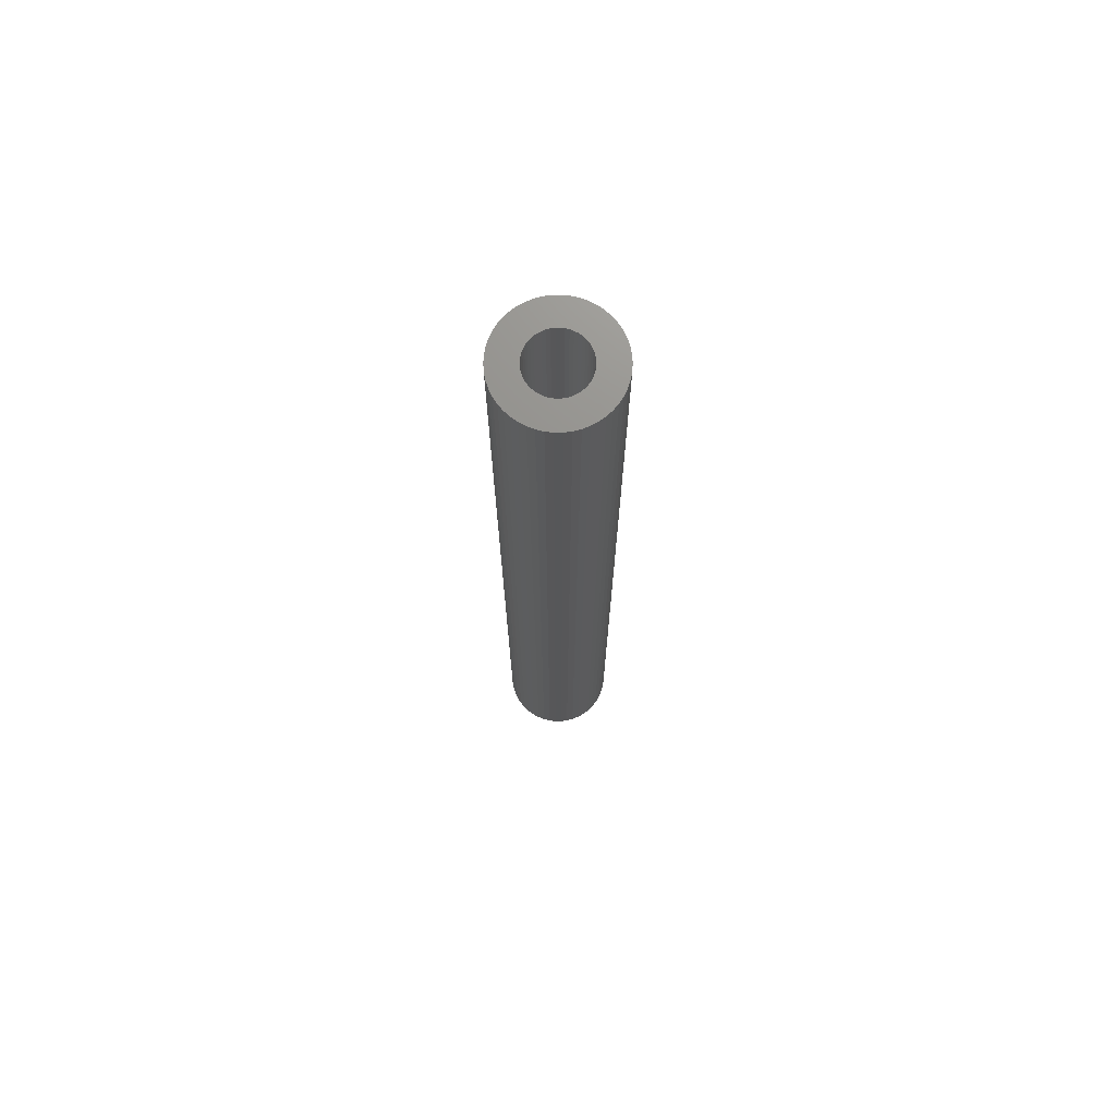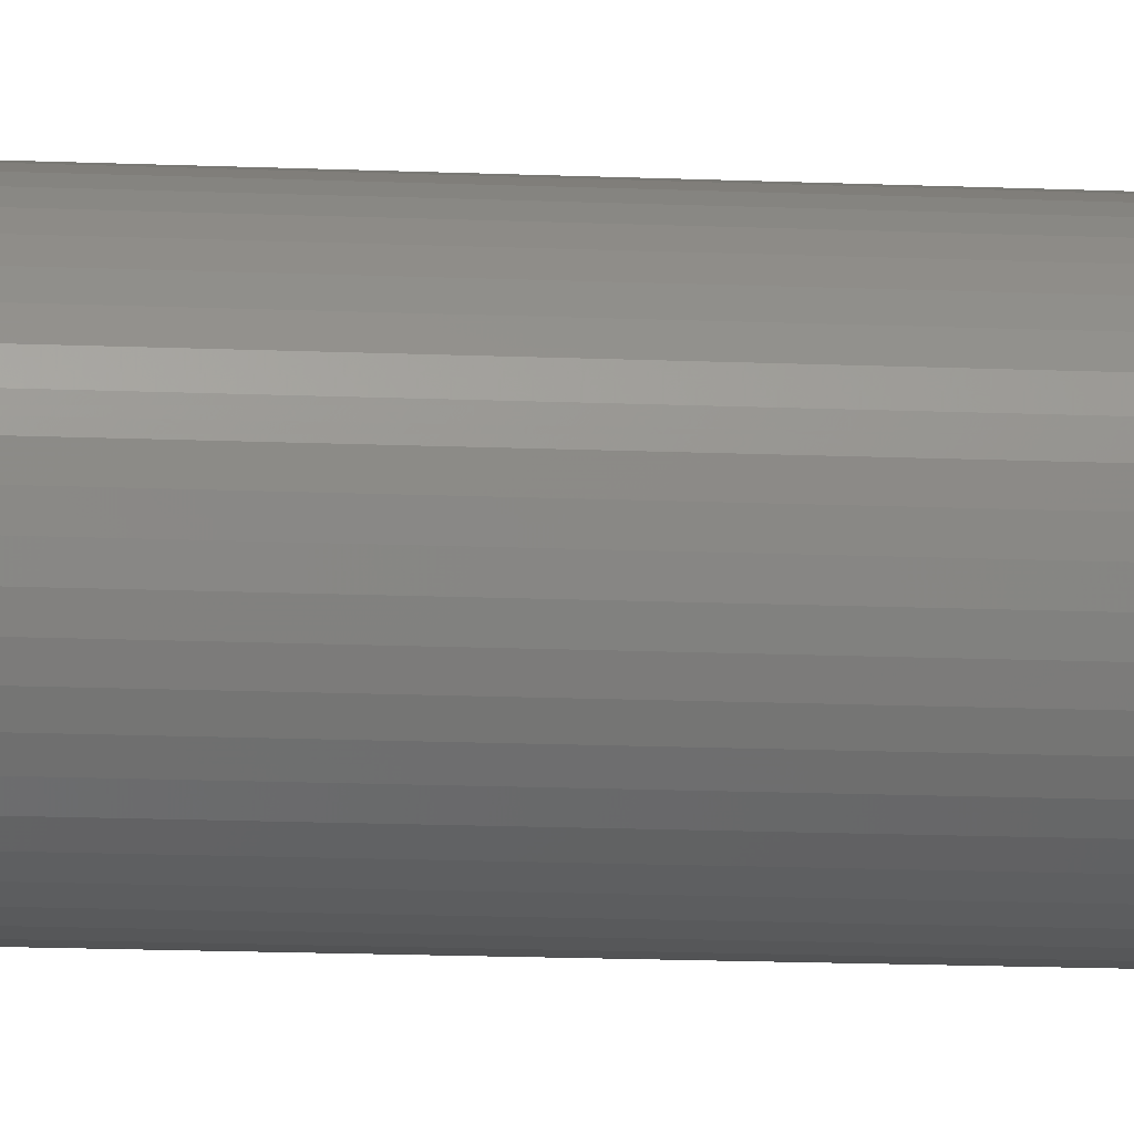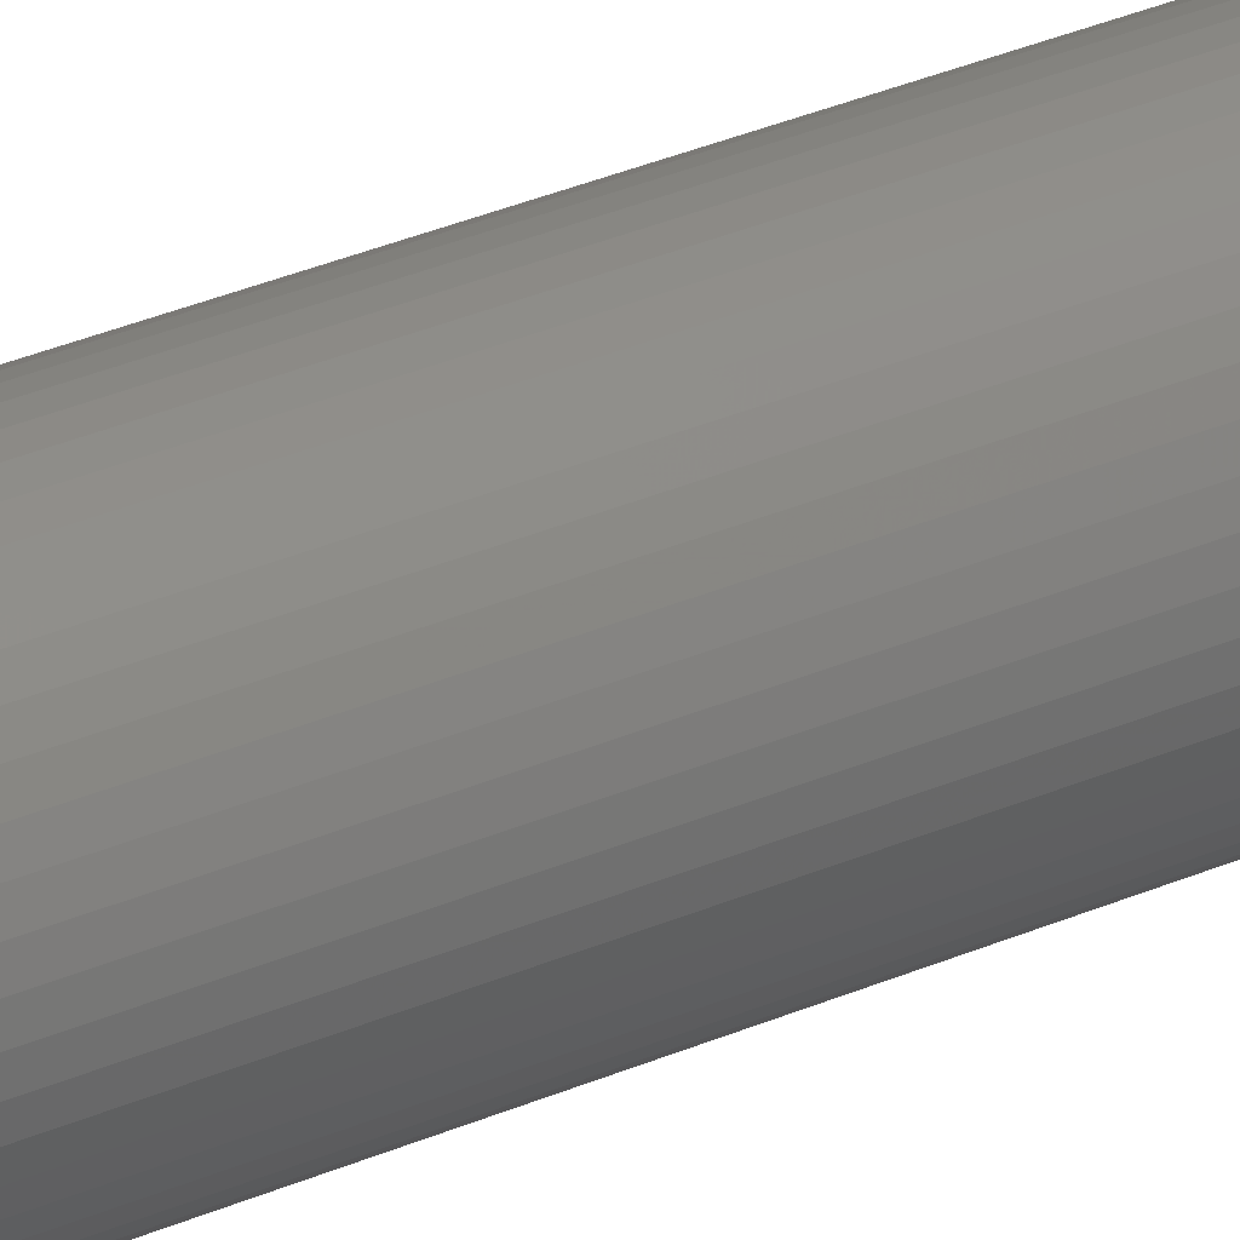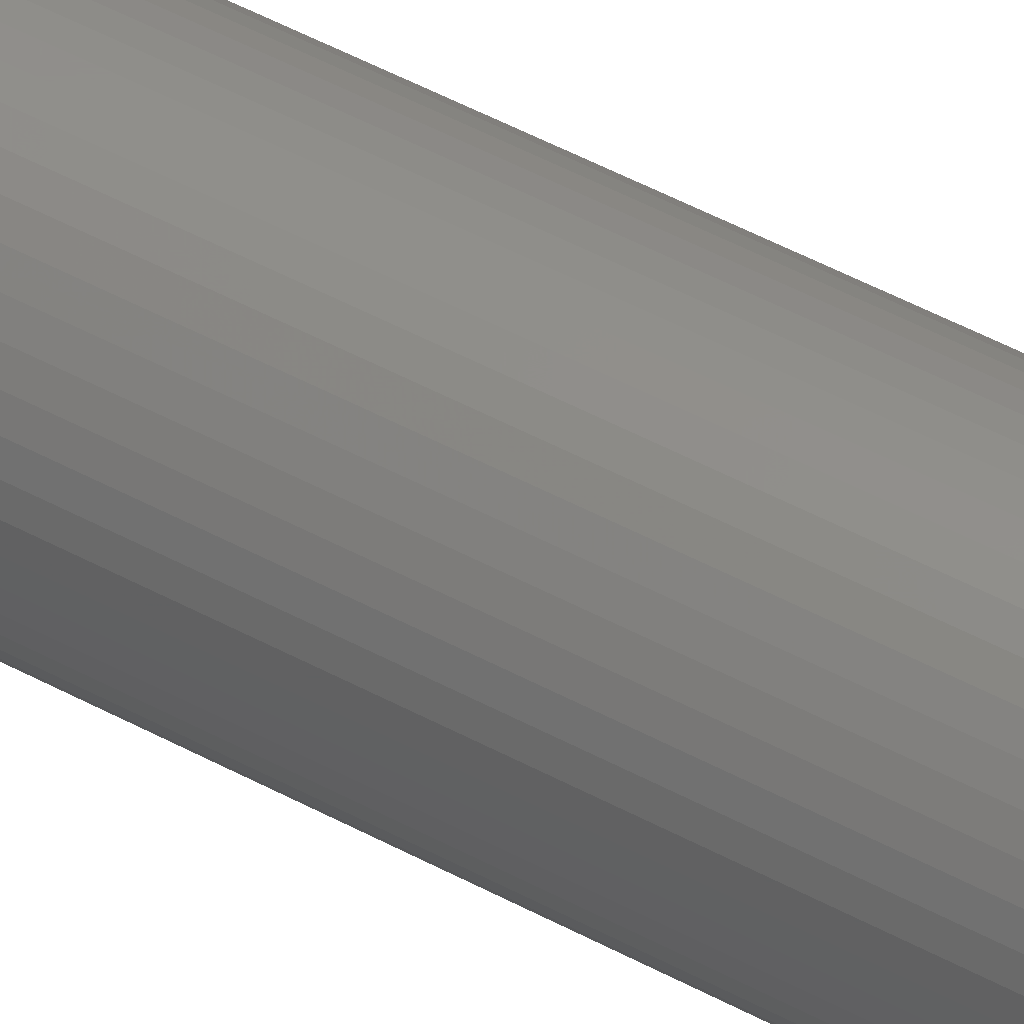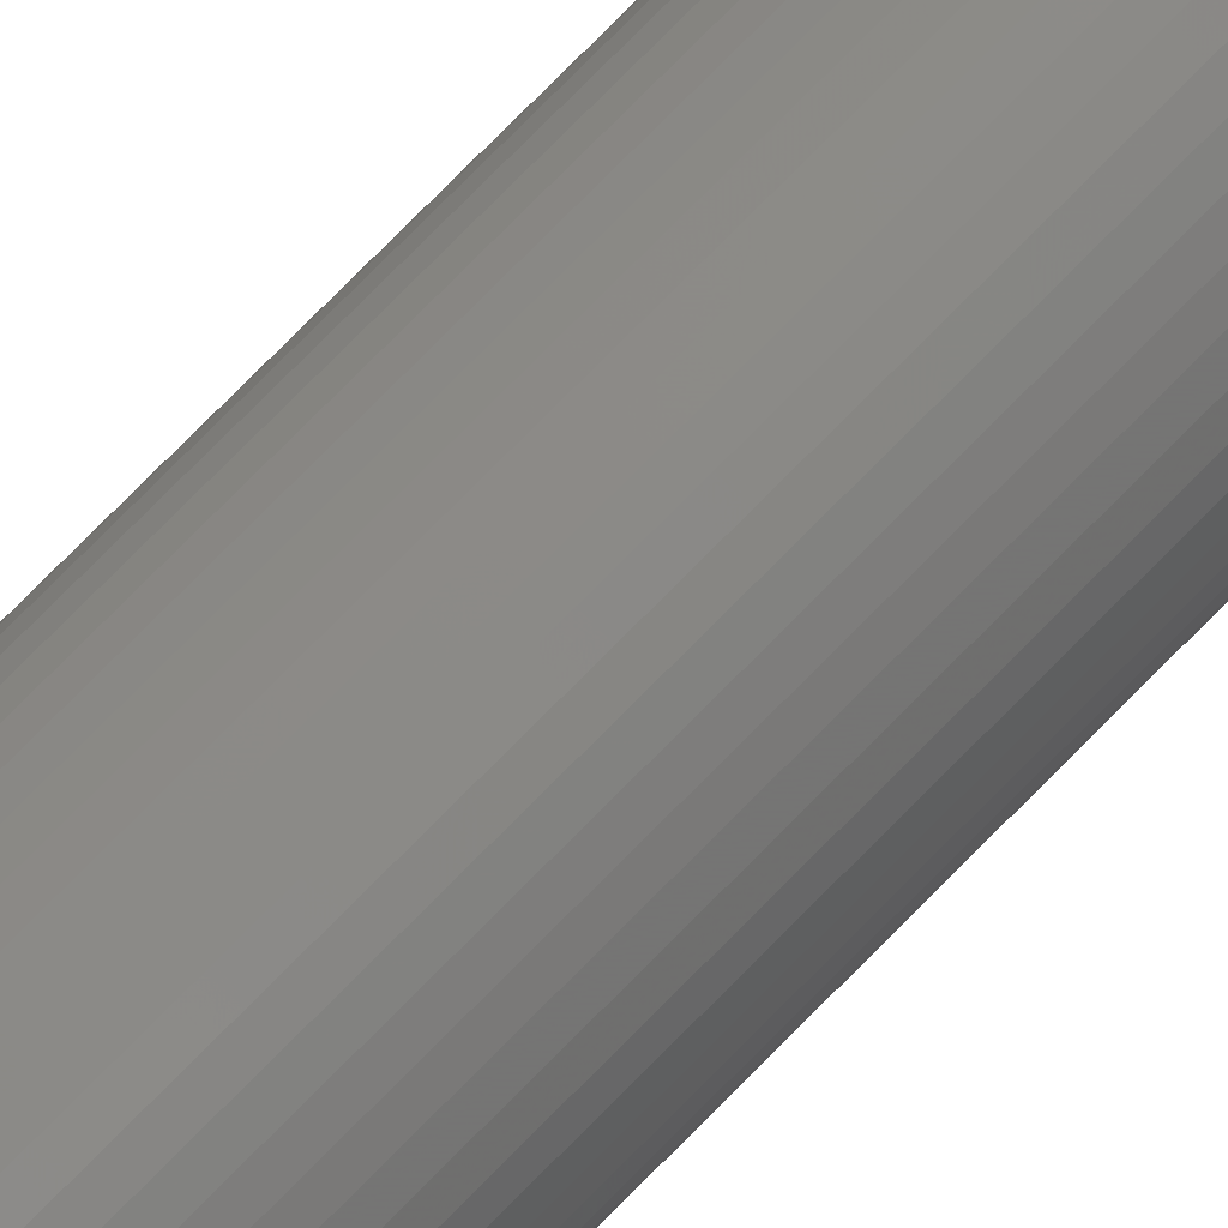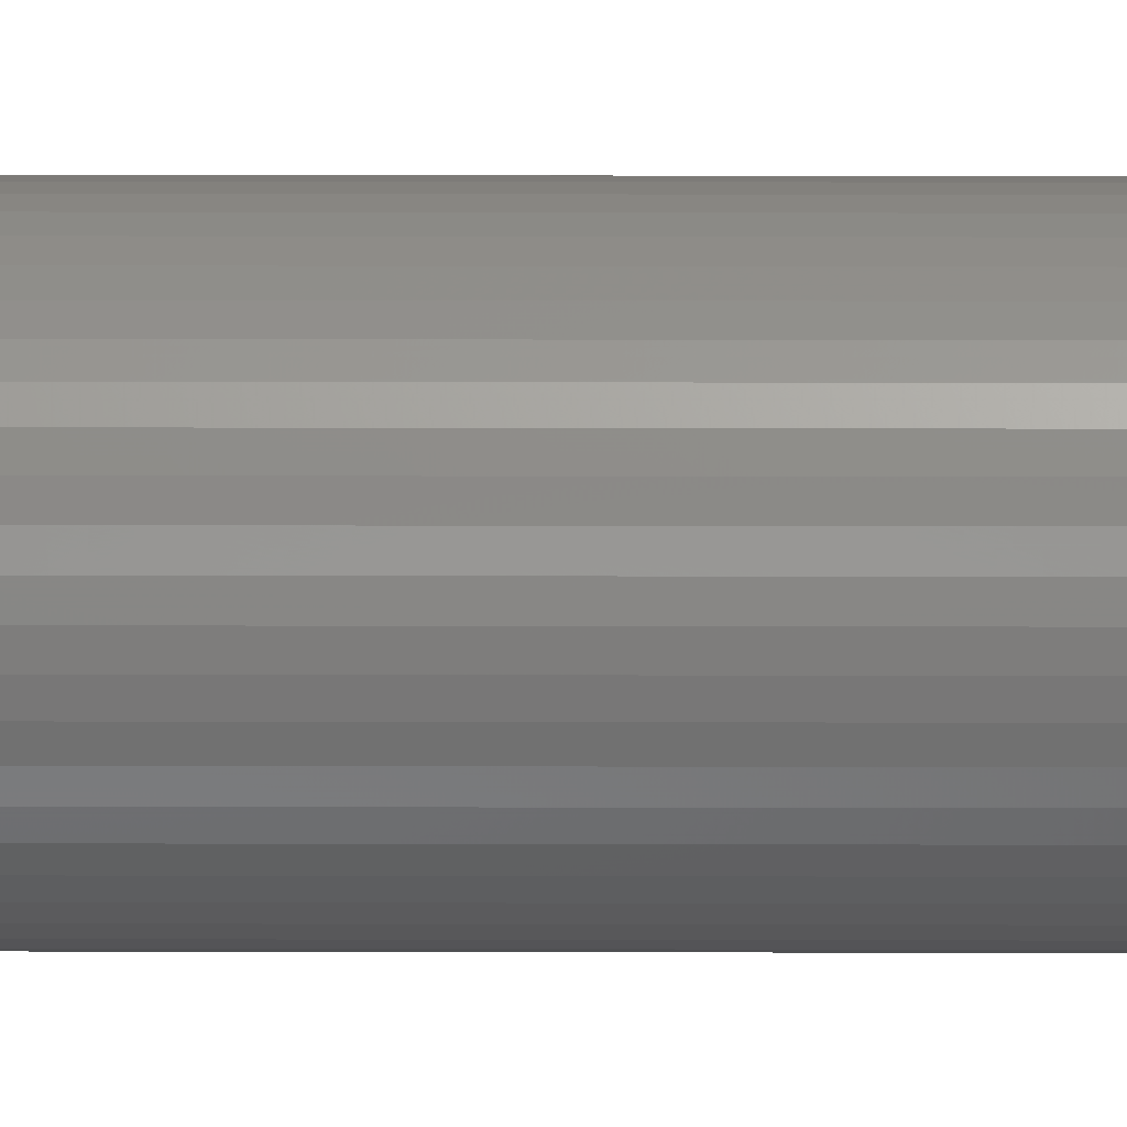
<metadata>
{"format":"stl","ext":"stl","renderer":"f3d","projection":"perspective","resolution":1024,"background":"white","views":[{"elev":72.3,"azim":-86.8,"up":"+Z"},{"elev":-9.7,"azim":82.1,"up":"+Y"},{"elev":31.9,"azim":-121.7,"up":"+Y"},{"elev":47.9,"azim":-58.4,"up":"+Y"},{"elev":79.0,"azim":-135.1,"up":"+Y"},{"elev":23.4,"azim":-89.8,"up":"+Y"}]}
</metadata>
<code>
# stl→obj: 200 verts, 400 faces
v 3.5 0 30
v 3.472 0.4387 -30
v 3.472 0.4387 30
v 3.5 0 -30
v -3.5 0 -30
v -3.472 0.4387 30
v -3.472 0.4387 -30
v -3.5 0 30
v 0.2198 3.493 -30
v -0.2198 3.493 30
v 0.2198 3.493 30
v -0.2198 3.493 -30
v -0.2198 -3.493 -30
v 0.2198 -3.493 30
v -0.2198 -3.493 30
v 0.2198 -3.493 -30
v 2.551 2.396 -30
v 2.231 2.697 30
v 2.551 2.396 30
v 2.231 2.697 -30
v -2.231 2.697 -30
v -2.551 2.396 30
v -2.231 2.697 30
v -2.551 2.396 -30
v -1.082 3.329 -30
v -1.49 3.167 30
v -1.082 3.329 30
v -1.49 3.167 -30
v 3.254 1.288 30
v 3.067 1.686 -30
v 3.067 1.686 30
v 3.254 1.288 -30
v 3.39 0.8704 -30
v 3.39 0.8704 30
v 2.832 2.057 -30
v 2.832 2.057 30
v 1.49 3.167 -30
v 1.082 3.329 30
v 1.49 3.167 30
v 1.082 3.329 -30
v 1.875 2.955 -30
v 1.875 2.955 30
v -3.067 1.686 -30
v -2.832 2.057 30
v -2.832 2.057 -30
v -3.067 1.686 30
v -3.39 0.8704 -30
v -3.254 1.288 30
v -3.254 1.288 -30
v -3.39 0.8704 30
v -1.875 2.955 -30
v -1.875 2.955 30
v -0.6558 3.438 -30
v -0.6558 3.438 30
v 0.6558 3.438 30
v 0.6558 3.438 -30
v 1.8 0 30
v 1.786 0.2256 30
v 3.472 -0.4387 30
v 1.743 0.4476 30
v 1.786 -0.2256 30
v 1.674 0.6626 30
v 3.39 -0.8704 30
v 1.577 0.8672 30
v 1.743 -0.4476 30
v 1.456 1.058 30
v 3.254 -1.288 30
v 1.312 1.232 30
v 1.674 -0.6626 30
v 1.147 1.387 30
v 3.067 -1.686 30
v 1.577 -0.8672 30
v 0.9645 1.52 30
v 0.7664 1.629 30
v 0.5562 1.712 30
v 0.3373 1.768 30
v 0.113 1.796 30
v -0.113 1.796 30
v -0.3373 1.768 30
v -0.5562 1.712 30
v -0.7664 1.629 30
v -0.9645 1.52 30
v -1.147 1.387 30
v -1.312 1.232 30
v -1.456 1.058 30
v -1.577 0.8672 30
v 2.832 -2.057 30
v 1.456 -1.058 30
v 2.551 -2.396 30
v 1.312 -1.232 30
v 2.231 -2.697 30
v 1.147 -1.387 30
v 1.875 -2.955 30
v 0.9645 -1.52 30
v 1.49 -3.167 30
v 0.7664 -1.629 30
v 1.082 -3.329 30
v 0.5562 -1.712 30
v 0.6558 -3.438 30
v 0.3373 -1.768 30
v 0.113 -1.796 30
v -0.113 -1.796 30
v -0.3373 -1.768 30
v -0.6558 -3.438 30
v -0.5562 -1.712 30
v -1.082 -3.329 30
v -0.7664 -1.629 30
v -1.49 -3.167 30
v -0.9645 -1.52 30
v -1.875 -2.955 30
v -1.147 -1.387 30
v -2.231 -2.697 30
v -1.312 -1.232 30
v -2.551 -2.396 30
v -1.456 -1.058 30
v -2.832 -2.057 30
v -1.577 -0.8672 30
v -3.067 -1.686 30
v -1.674 -0.6626 30
v -3.254 -1.288 30
v -1.743 -0.4476 30
v -3.39 -0.8704 30
v -1.786 -0.2256 30
v -3.472 -0.4387 30
v -1.8 0 30
v -1.674 0.6626 30
v -1.743 0.4476 30
v -1.786 0.2256 30
v 2.832 -2.057 -30
v 2.551 -2.396 -30
v 3.39 -0.8704 -30
v 3.254 -1.288 -30
v 3.472 -0.4387 -30
v -3.067 -1.686 -30
v -3.254 -1.288 -30
v 1.8 0 -30
v 1.786 -0.2256 -30
v 1.743 -0.4476 -30
v 1.786 0.2256 -30
v 1.674 -0.6626 -30
v 3.067 -1.686 -30
v 1.577 -0.8672 -30
v 1.743 0.4476 -30
v 1.456 -1.058 -30
v 1.312 -1.232 -30
v 2.231 -2.697 -30
v 1.674 0.6626 -30
v 1.147 -1.387 -30
v 1.875 -2.955 -30
v 1.577 0.8672 -30
v 0.9645 -1.52 -30
v 1.49 -3.167 -30
v 0.7664 -1.629 -30
v 1.082 -3.329 -30
v 0.5562 -1.712 -30
v 0.6558 -3.438 -30
v 0.3373 -1.768 -30
v 0.113 -1.796 -30
v -0.113 -1.796 -30
v -0.3373 -1.768 -30
v -0.6558 -3.438 -30
v -0.5562 -1.712 -30
v -1.082 -3.329 -30
v -0.7664 -1.629 -30
v -1.49 -3.167 -30
v -0.9645 -1.52 -30
v -1.875 -2.955 -30
v -1.147 -1.387 -30
v -2.231 -2.697 -30
v -1.312 -1.232 -30
v -2.551 -2.396 -30
v -1.456 -1.058 -30
v -2.832 -2.057 -30
v -1.577 -0.8672 -30
v 1.456 1.058 -30
v 1.312 1.232 -30
v 1.147 1.387 -30
v 0.9645 1.52 -30
v 0.7664 1.629 -30
v 0.5562 1.712 -30
v 0.3373 1.768 -30
v 0.113 1.796 -30
v -0.113 1.796 -30
v -0.3373 1.768 -30
v -0.5562 1.712 -30
v -0.7664 1.629 -30
v -0.9645 1.52 -30
v -1.147 1.387 -30
v -1.312 1.232 -30
v -1.456 1.058 -30
v -1.577 0.8672 -30
v -1.674 0.6626 -30
v -1.743 0.4476 -30
v -1.786 0.2256 -30
v -1.8 0 -30
v -1.674 -0.6626 -30
v -1.743 -0.4476 -30
v -3.39 -0.8704 -30
v -1.786 -0.2256 -30
v -3.472 -0.4387 -30
f 1 2 3
f 2 1 4
f 5 6 7
f 6 5 8
f 9 10 11
f 10 9 12
f 13 14 15
f 14 13 16
f 17 18 19
f 18 17 20
f 21 22 23
f 22 21 24
f 25 26 27
f 26 25 28
f 29 30 31
f 30 29 32
f 3 33 34
f 33 3 2
f 31 35 36
f 35 31 30
f 37 38 39
f 38 37 40
f 41 39 42
f 39 41 37
f 43 44 45
f 44 43 46
f 45 22 24
f 22 45 44
f 47 48 49
f 48 47 50
f 51 23 52
f 23 51 21
f 53 27 54
f 27 53 25
f 34 32 29
f 32 34 33
f 36 17 19
f 17 36 35
f 40 55 38
f 55 40 56
f 56 11 55
f 11 56 9
f 20 42 18
f 42 20 41
f 49 46 43
f 46 49 48
f 7 50 47
f 50 7 6
f 57 1 3
f 58 3 34
f 1 57 59
f 60 34 29
f 61 59 57
f 62 29 31
f 59 61 63
f 64 31 36
f 65 63 61
f 66 36 19
f 63 65 67
f 68 19 18
f 69 67 65
f 70 18 42
f 67 69 71
f 72 71 69
f 3 58 57
f 34 60 58
f 29 62 60
f 31 64 62
f 73 42 39
f 36 66 64
f 19 68 66
f 18 70 68
f 74 39 38
f 42 73 70
f 39 74 73
f 75 38 55
f 38 75 74
f 55 76 75
f 11 76 55
f 11 77 76
f 11 78 77
f 10 78 11
f 10 79 78
f 54 79 10
f 79 54 80
f 27 80 54
f 80 27 81
f 26 81 27
f 81 26 82
f 52 82 26
f 82 52 83
f 23 83 52
f 83 23 84
f 22 84 23
f 84 22 85
f 44 85 22
f 46 86 44
f 85 44 86
f 71 72 87
f 88 87 72
f 87 88 89
f 90 89 88
f 89 90 91
f 92 91 90
f 91 92 93
f 94 93 92
f 93 94 95
f 96 95 94
f 95 96 97
f 98 97 96
f 97 98 99
f 100 99 98
f 100 14 99
f 101 14 100
f 102 14 101
f 102 15 14
f 103 15 102
f 104 103 105
f 103 104 15
f 106 105 107
f 108 107 109
f 105 106 104
f 110 109 111
f 112 111 113
f 114 113 115
f 107 108 106
f 116 115 117
f 118 117 119
f 120 119 121
f 122 121 123
f 109 110 108
f 124 123 125
f 86 46 126
f 48 126 46
f 111 112 110
f 126 48 127
f 113 114 112
f 50 127 48
f 115 116 114
f 127 50 128
f 117 118 116
f 6 128 50
f 119 120 118
f 128 6 125
f 121 122 120
f 8 125 6
f 123 124 122
f 125 8 124
f 28 52 26
f 52 28 51
f 12 54 10
f 54 12 53
f 89 129 87
f 129 89 130
f 67 131 63
f 131 67 132
f 63 133 59
f 133 63 131
f 134 120 135
f 120 134 118
f 136 4 133
f 137 133 131
f 4 136 2
f 138 131 132
f 139 2 136
f 140 132 141
f 2 139 33
f 142 141 129
f 143 33 139
f 144 129 130
f 33 143 32
f 145 130 146
f 147 32 143
f 148 146 149
f 32 147 30
f 150 30 147
f 133 137 136
f 131 138 137
f 132 140 138
f 141 142 140
f 151 149 152
f 129 144 142
f 130 145 144
f 146 148 145
f 153 152 154
f 149 151 148
f 152 153 151
f 155 154 156
f 154 155 153
f 156 157 155
f 16 157 156
f 16 158 157
f 16 159 158
f 13 159 16
f 13 160 159
f 161 160 13
f 160 161 162
f 163 162 161
f 162 163 164
f 165 164 163
f 164 165 166
f 167 166 165
f 166 167 168
f 169 168 167
f 168 169 170
f 171 170 169
f 170 171 172
f 173 172 171
f 134 174 173
f 172 173 174
f 30 150 35
f 175 35 150
f 35 175 17
f 176 17 175
f 17 176 20
f 177 20 176
f 20 177 41
f 178 41 177
f 41 178 37
f 179 37 178
f 37 179 40
f 180 40 179
f 40 180 56
f 181 56 180
f 181 9 56
f 182 9 181
f 183 9 182
f 183 12 9
f 184 12 183
f 53 184 185
f 184 53 12
f 25 185 186
f 28 186 187
f 185 25 53
f 51 187 188
f 21 188 189
f 24 189 190
f 186 28 25
f 45 190 191
f 43 191 192
f 49 192 193
f 47 193 194
f 187 51 28
f 7 194 195
f 174 134 196
f 135 196 134
f 188 21 51
f 196 135 197
f 189 24 21
f 198 197 135
f 190 45 24
f 197 198 199
f 191 43 45
f 200 199 198
f 192 49 43
f 199 200 195
f 193 47 49
f 5 195 200
f 194 7 47
f 195 5 7
f 154 95 97
f 95 154 152
f 146 89 91
f 89 146 130
f 87 141 71
f 141 87 129
f 59 4 1
f 4 59 133
f 165 106 108
f 106 165 163
f 135 122 198
f 122 135 120
f 156 97 99
f 97 156 154
f 16 99 14
f 99 16 156
f 152 93 95
f 93 152 149
f 149 91 93
f 91 149 146
f 71 132 67
f 132 71 141
f 161 15 104
f 15 161 13
f 169 110 112
f 110 169 167
f 163 104 106
f 104 163 161
f 171 112 114
f 112 171 169
f 171 116 173
f 116 171 114
f 173 118 134
f 118 173 116
f 198 124 200
f 124 198 122
f 200 8 5
f 8 200 124
f 167 108 110
f 108 167 165
f 136 58 139
f 58 136 57
f 125 194 128
f 194 125 195
f 183 77 78
f 77 183 182
f 158 102 101
f 102 158 159
f 177 68 70
f 68 177 176
f 189 83 84
f 83 189 188
f 186 80 81
f 80 186 185
f 147 64 150
f 64 147 62
f 139 60 143
f 60 139 58
f 180 74 75
f 74 180 179
f 181 75 76
f 75 181 180
f 178 70 73
f 70 178 177
f 126 191 86
f 191 126 192
f 127 192 126
f 192 127 193
f 185 79 80
f 79 185 184
f 157 101 100
f 101 157 158
f 153 98 96
f 98 153 155
f 143 62 147
f 62 143 60
f 175 68 176
f 68 175 66
f 150 66 175
f 66 150 64
f 182 76 77
f 76 182 181
f 179 73 74
f 73 179 178
f 86 190 85
f 190 86 191
f 85 189 84
f 189 85 190
f 128 193 127
f 193 128 194
f 187 81 82
f 81 187 186
f 188 82 83
f 82 188 187
f 184 78 79
f 78 184 183
f 137 57 136
f 57 137 61
f 151 96 94
f 96 151 153
f 145 92 90
f 92 145 148
f 138 61 137
f 61 138 65
f 117 196 119
f 196 117 174
f 142 69 140
f 69 142 72
f 145 88 144
f 88 145 90
f 160 105 103
f 105 160 162
f 113 172 115
f 172 113 170
f 119 197 121
f 197 119 196
f 155 100 98
f 100 155 157
f 148 94 92
f 94 148 151
f 140 65 138
f 65 140 69
f 144 72 142
f 72 144 88
f 159 103 102
f 103 159 160
f 162 107 105
f 107 162 164
f 166 111 109
f 111 166 168
f 168 113 111
f 113 168 170
f 121 199 123
f 199 121 197
f 123 195 125
f 195 123 199
f 164 109 107
f 109 164 166
f 115 174 117
f 174 115 172

</code>
